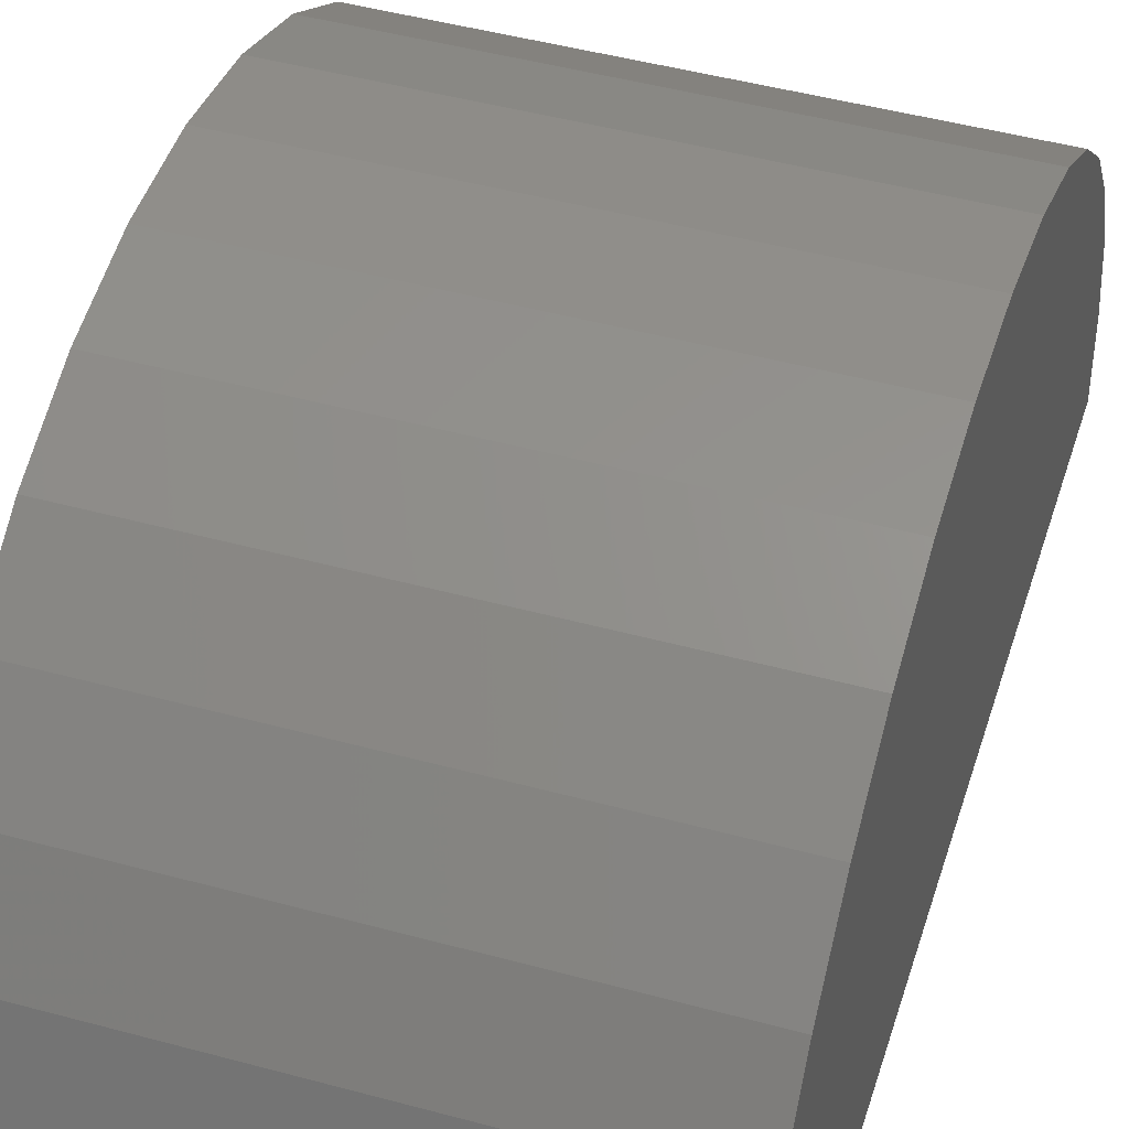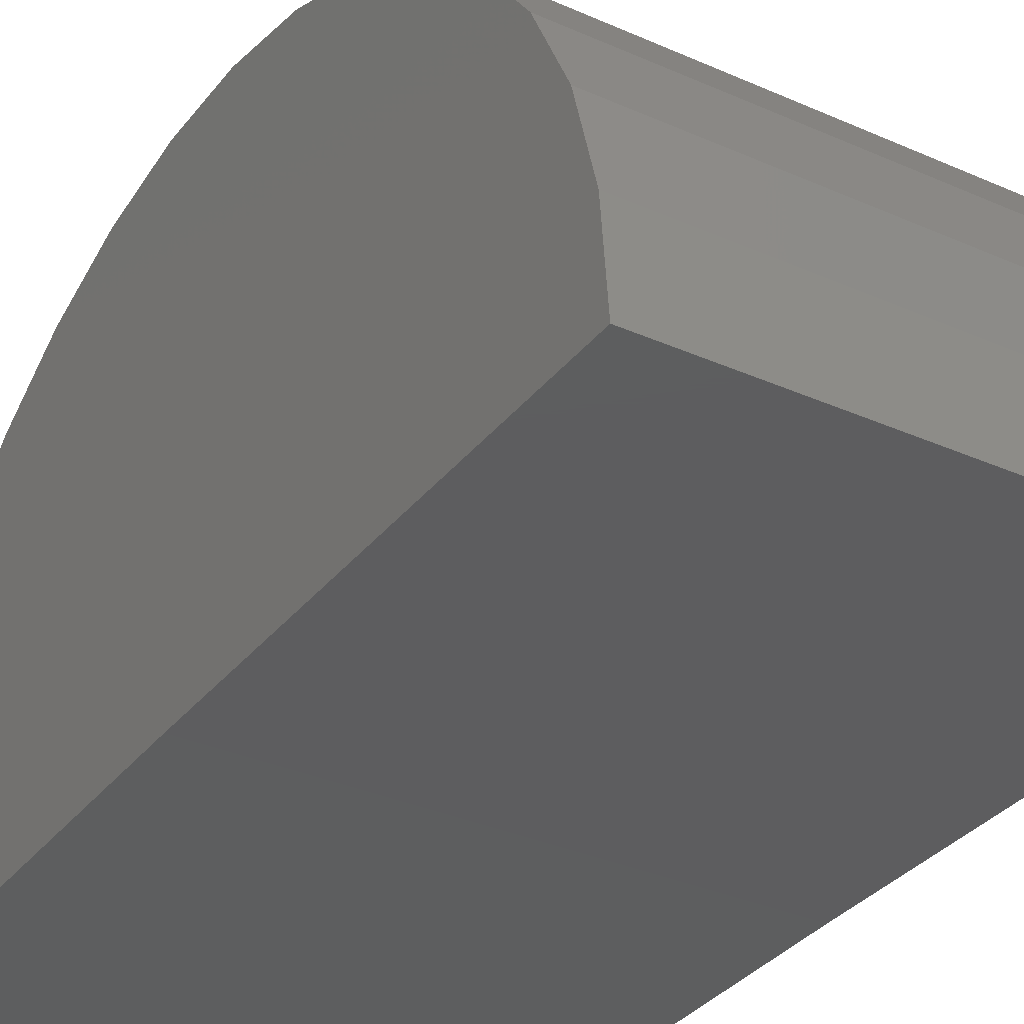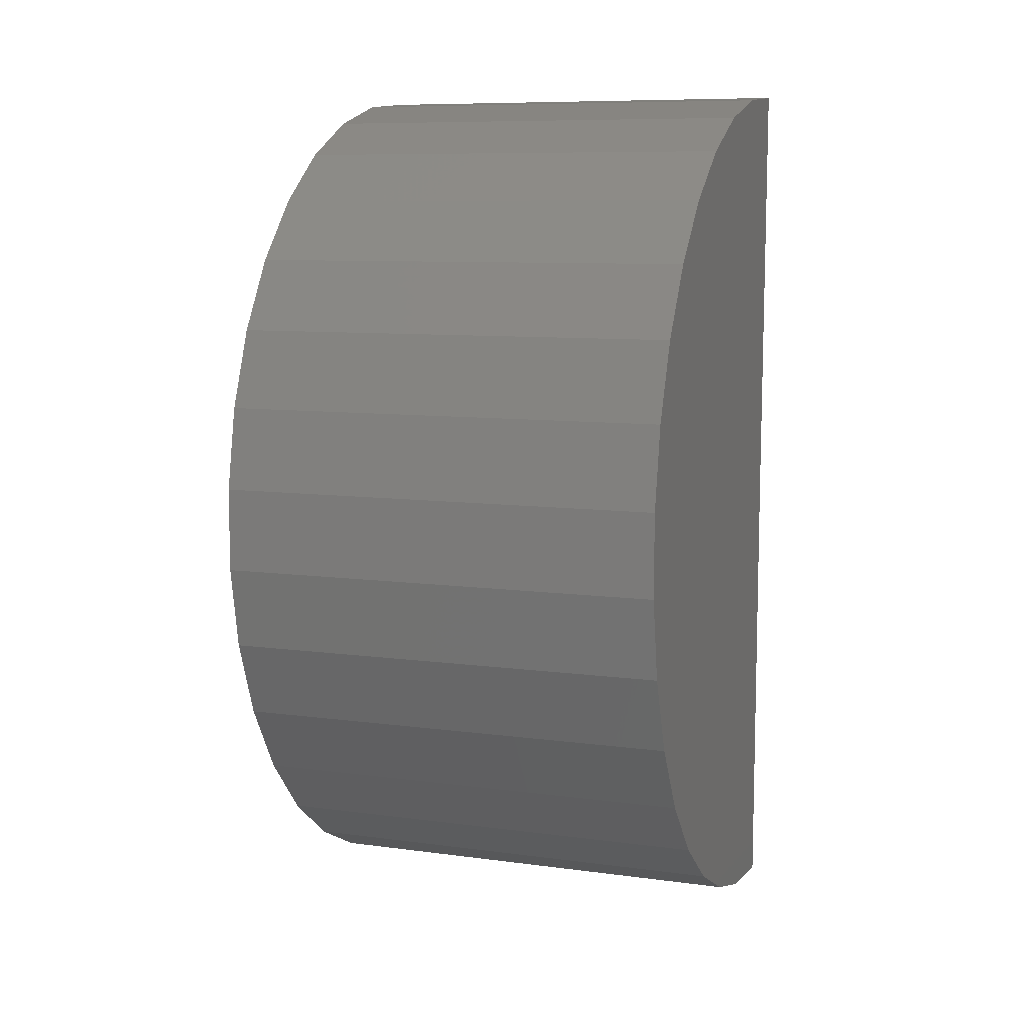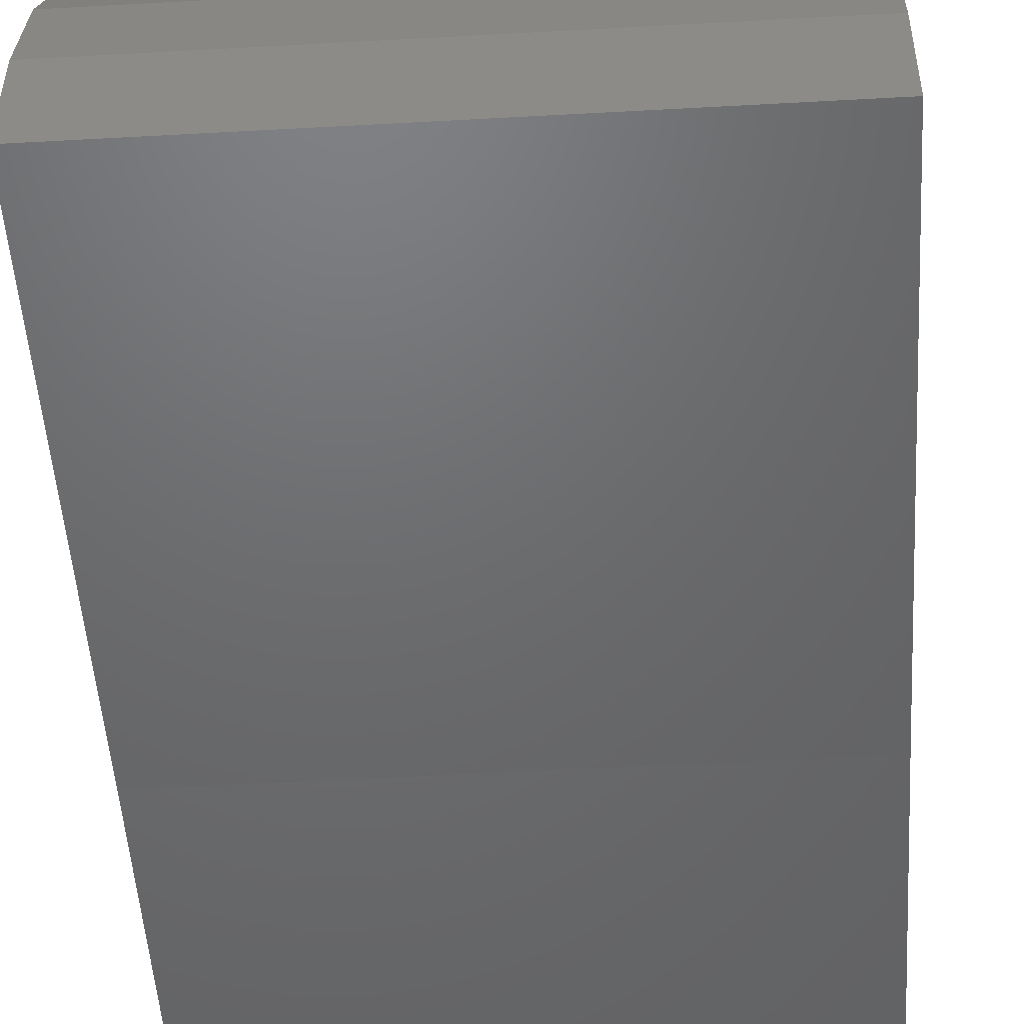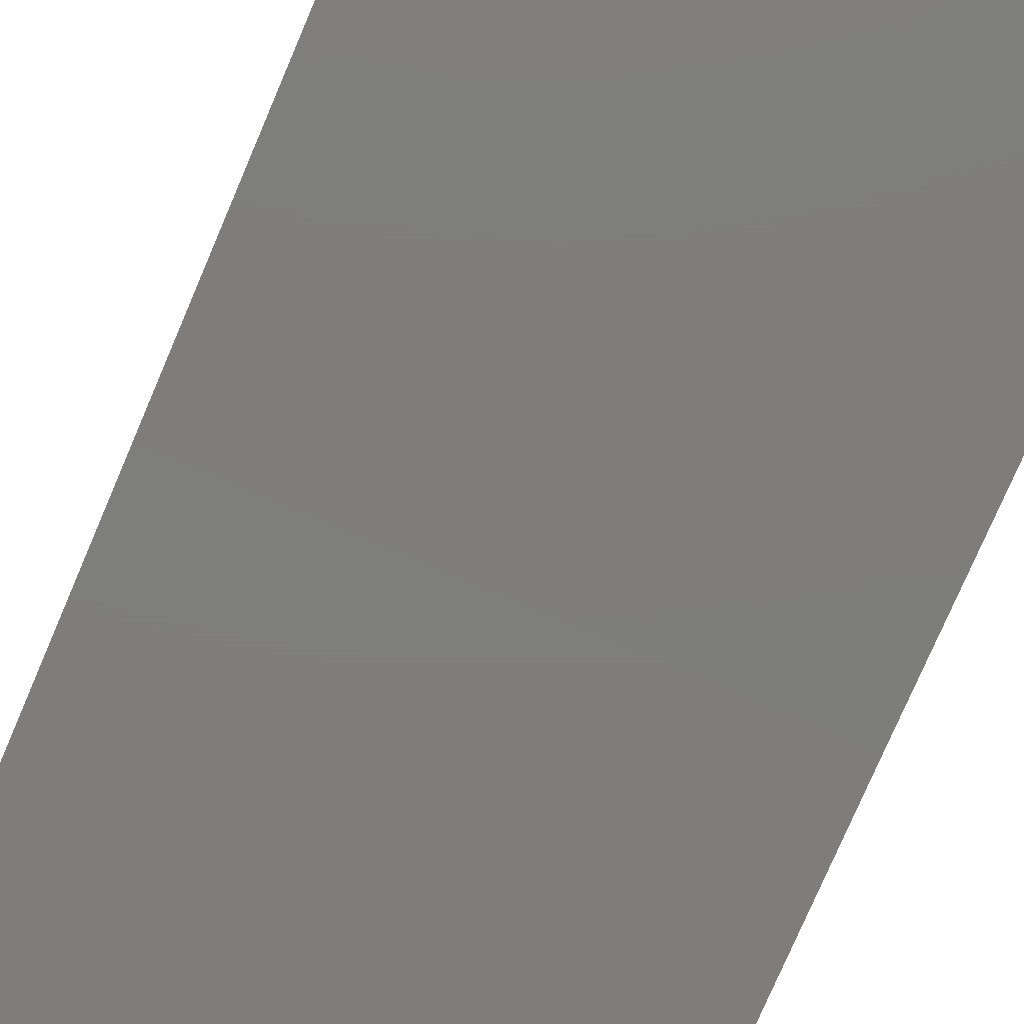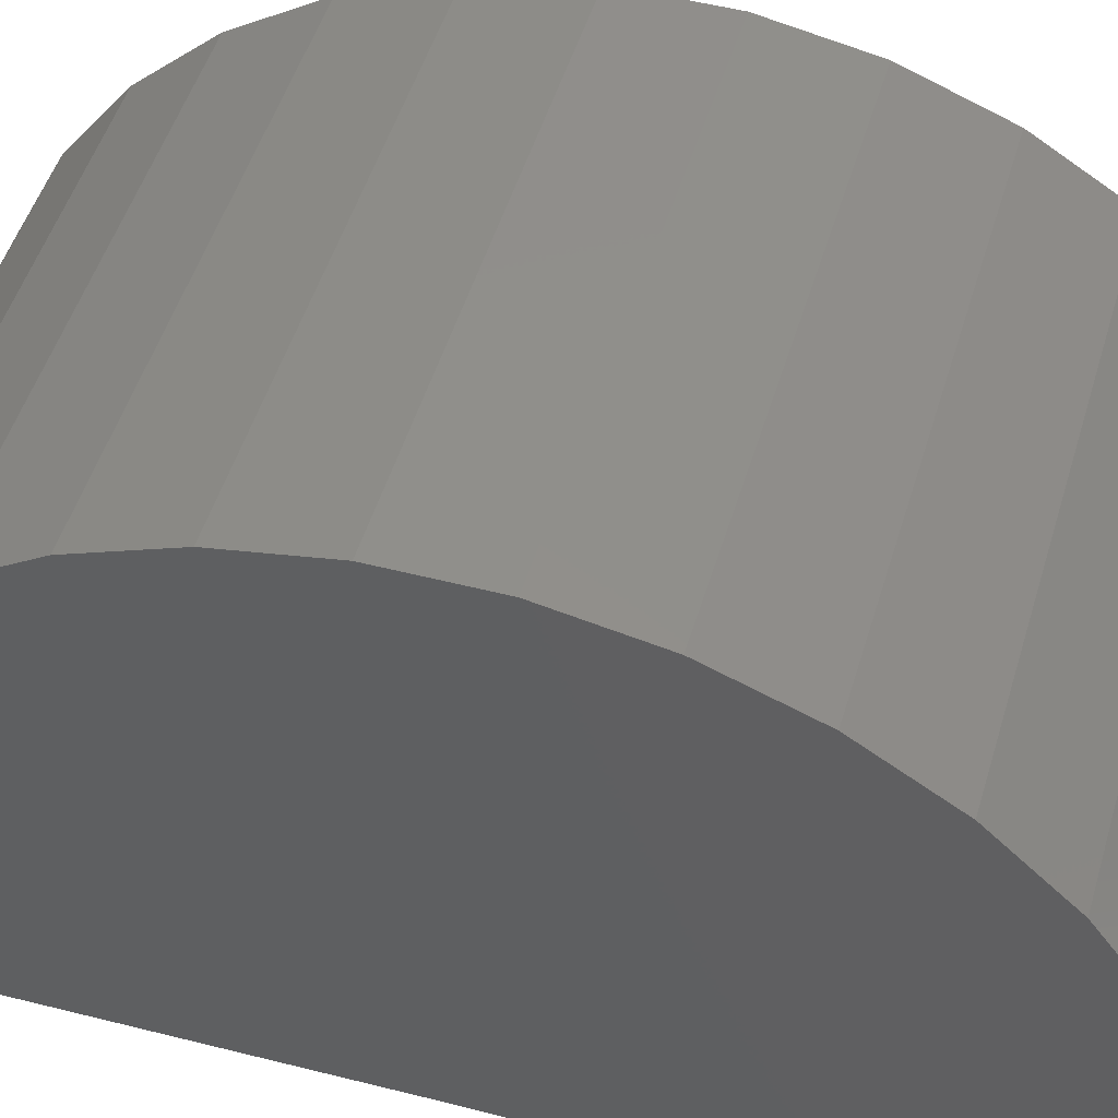
<metadata>
{"format":"stl","ext":"stl","renderer":"f3d","projection":"perspective","resolution":1024,"background":"white","views":[{"elev":46.7,"azim":17.2,"up":"+Z"},{"elev":-32.9,"azim":-31.7,"up":"+Z"},{"elev":8.9,"azim":19.9,"up":"+Y"},{"elev":-48.3,"azim":3.6,"up":"+Z"},{"elev":-77.6,"azim":156.8,"up":"+Z"},{"elev":48.0,"azim":106.0,"up":"+Z"}]}
</metadata>
<code>
# stl→obj: 38 verts, 72 faces
v -0.07788 0.4579 -0.0006808
v -0.02262 0.4579 -0.0006808
v -0.07788 0.4026 0
v -0.02262 0.4026 0
v -0.07788 0.3474 0
v -0.02262 0.3474 0
v -0.07788 0.3483 0.01019
v -0.07788 0.4571 0.009524
v -0.07788 0.3511 0.02004
v -0.07788 0.4544 0.0194
v -0.07788 0.3557 0.02919
v -0.07788 0.4499 0.02861
v -0.07788 0.3619 0.03735
v -0.07788 0.4438 0.03684
v -0.07788 0.3695 0.04422
v -0.07788 0.4363 0.04381
v -0.07788 0.3782 0.04958
v -0.07788 0.4277 0.04927
v -0.07788 0.3878 0.05323
v -0.07788 0.4181 0.05304
v -0.07788 0.3979 0.05506
v -0.07788 0.4081 0.05499
v -0.02262 0.3483 0.01019
v -0.02262 0.4571 0.009524
v -0.02262 0.3511 0.02004
v -0.02262 0.4544 0.0194
v -0.02262 0.3557 0.02919
v -0.02262 0.4499 0.02861
v -0.02262 0.3619 0.03735
v -0.02262 0.4438 0.03684
v -0.02262 0.3695 0.04422
v -0.02262 0.4363 0.04381
v -0.02262 0.3782 0.04958
v -0.02262 0.4277 0.04927
v -0.02262 0.3878 0.05323
v -0.02262 0.4181 0.05304
v -0.02262 0.3979 0.05506
v -0.02262 0.4081 0.05499
f 1 2 3
f 3 2 4
f 5 3 6
f 6 3 4
f 1 7 8
f 1 3 7
f 3 5 7
f 8 7 9
f 8 9 10
f 10 9 11
f 10 11 12
f 12 11 13
f 12 13 14
f 14 13 15
f 14 15 16
f 16 15 17
f 16 17 18
f 18 17 19
f 18 19 20
f 20 19 21
f 20 21 22
f 2 23 4
f 23 6 4
f 24 23 2
f 25 23 24
f 26 25 24
f 27 25 26
f 28 27 26
f 29 27 28
f 30 29 28
f 31 29 30
f 32 31 30
f 33 31 32
f 34 33 32
f 35 33 34
f 36 35 34
f 37 35 36
f 38 37 36
f 2 1 24
f 24 1 8
f 24 8 26
f 26 8 10
f 26 10 28
f 28 10 12
f 28 12 30
f 30 12 14
f 30 14 32
f 32 14 16
f 32 16 34
f 34 16 18
f 34 18 36
f 36 18 20
f 36 20 38
f 38 20 22
f 38 22 37
f 37 22 21
f 37 21 35
f 35 21 19
f 35 19 33
f 33 19 17
f 33 17 31
f 31 17 15
f 31 15 29
f 29 15 13
f 29 13 27
f 27 13 11
f 27 11 25
f 25 11 9
f 25 9 23
f 23 9 7
f 23 7 6
f 6 7 5

</code>
